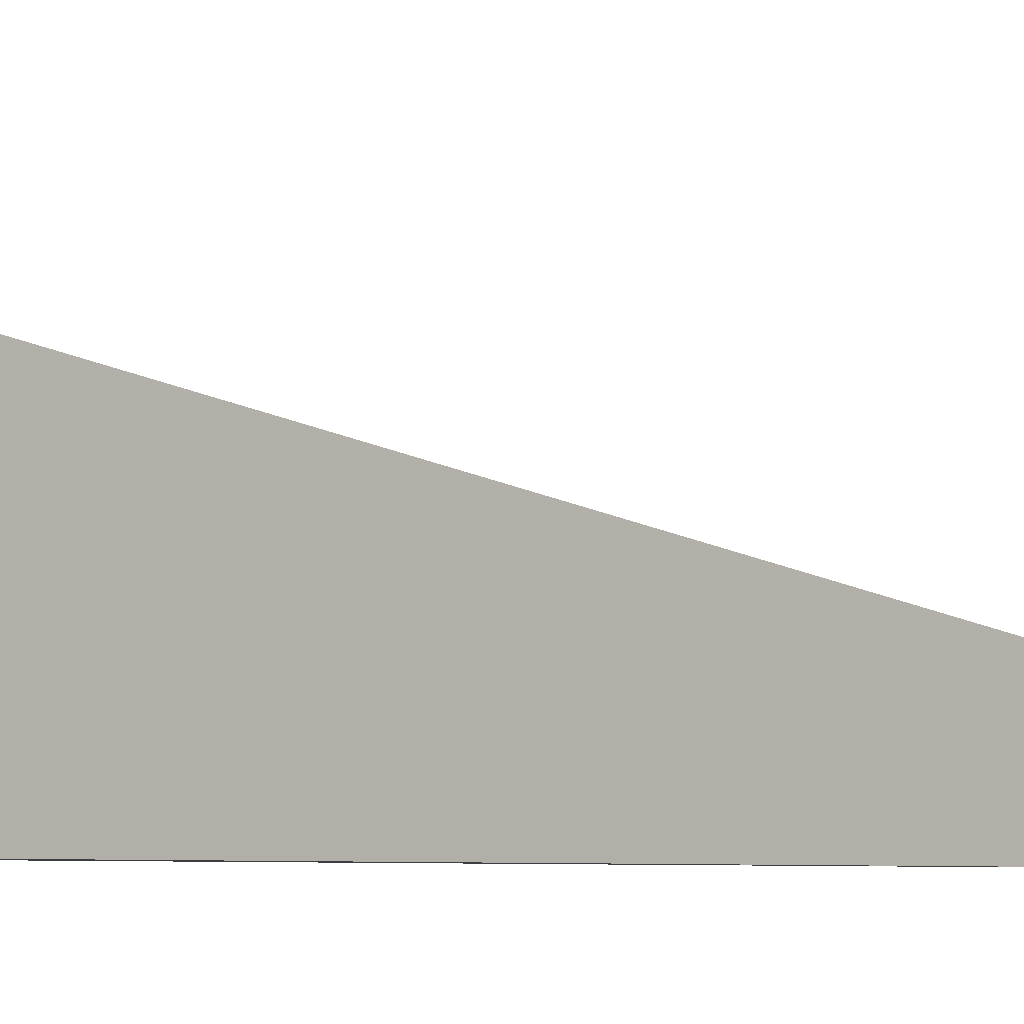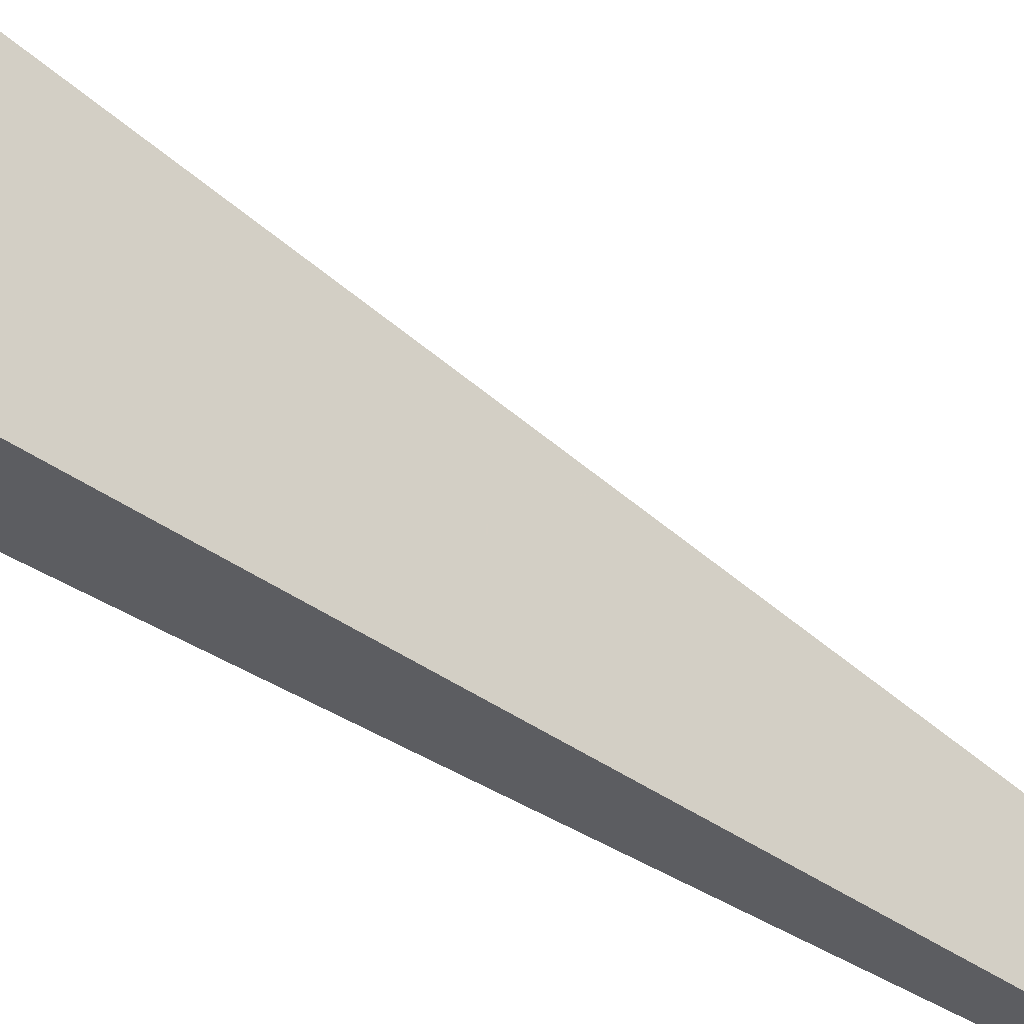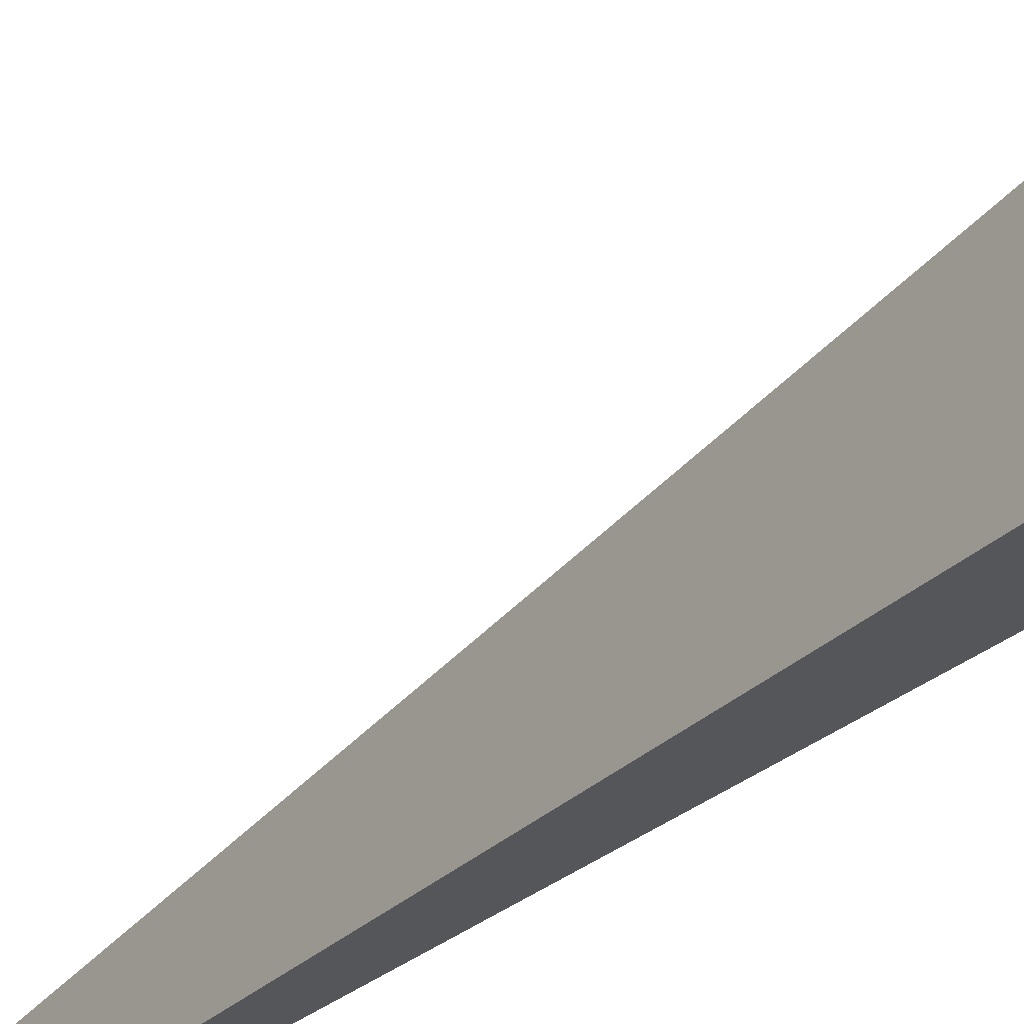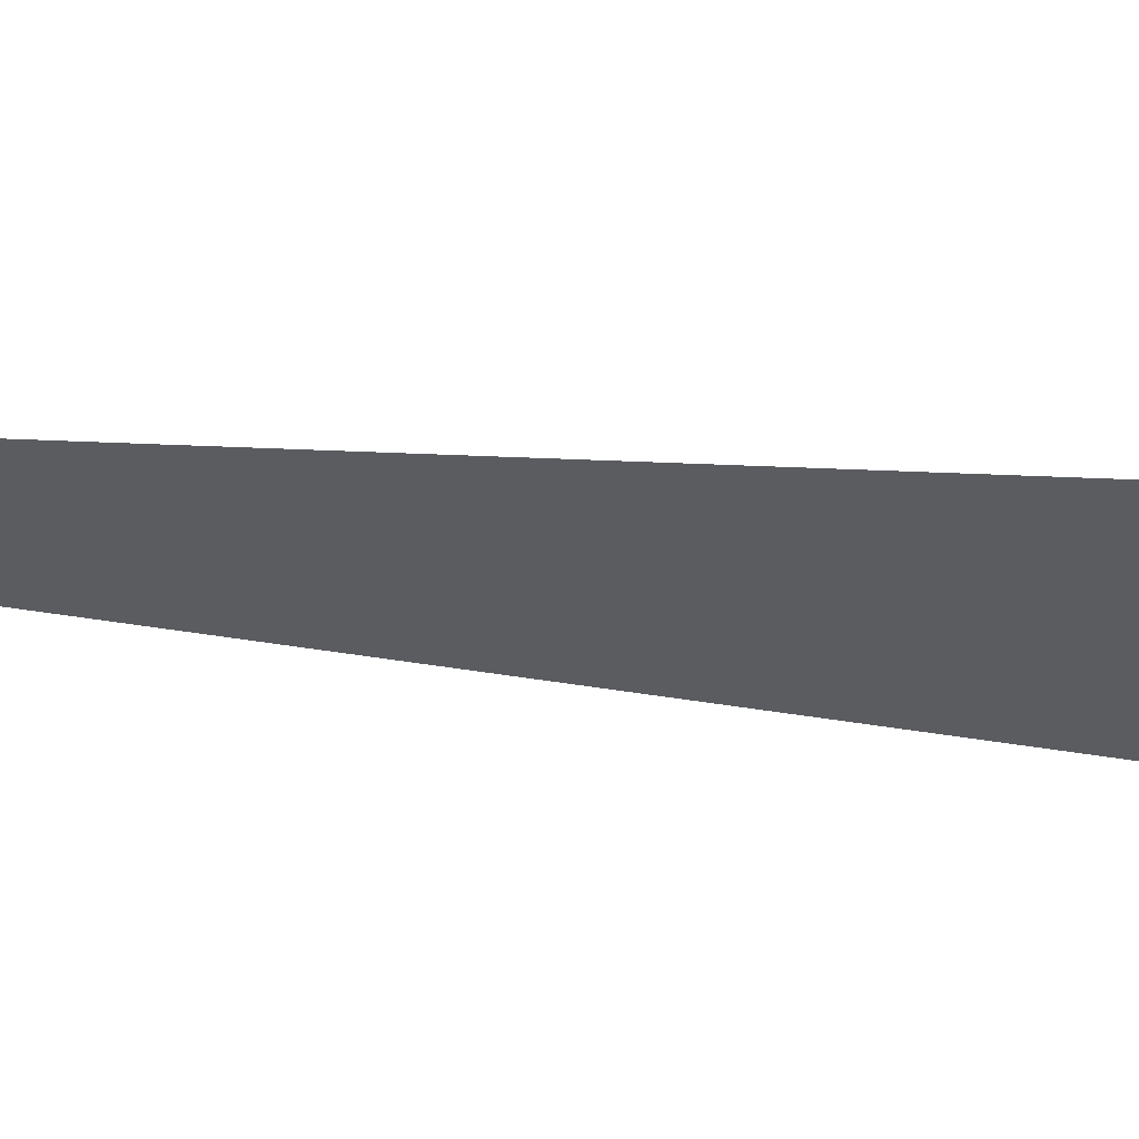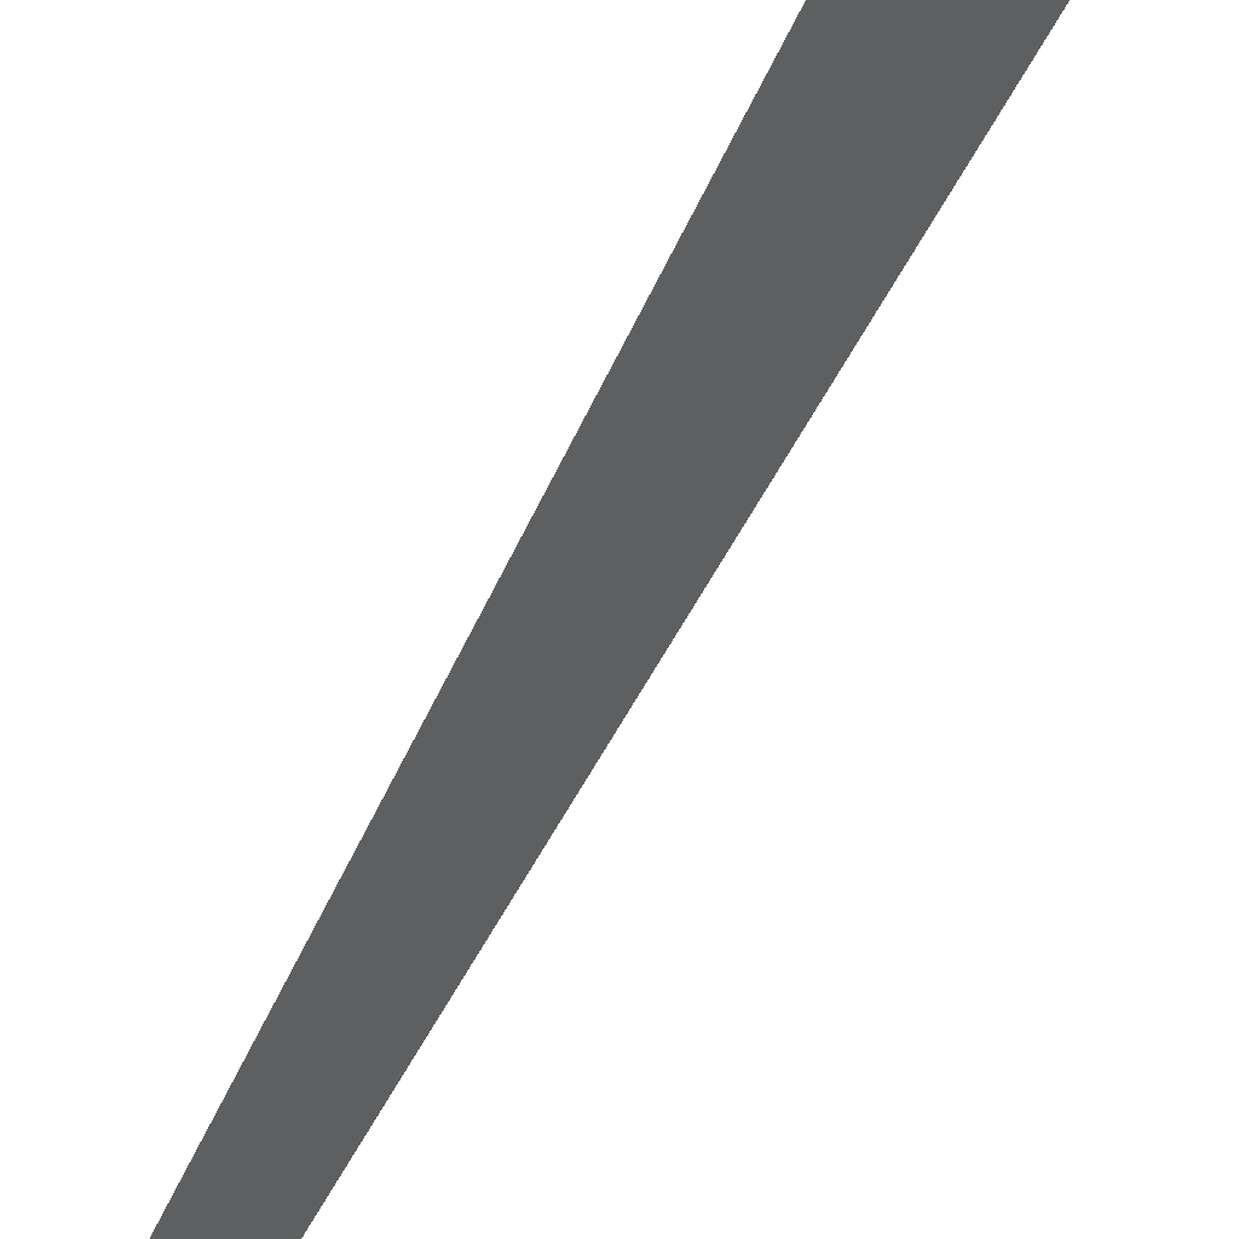
<metadata>
{"format":"obj","ext":"obj","renderer":"f3d","projection":"perspective","resolution":1024,"background":"white","views":[{"elev":-2.8,"azim":-137.1,"up":"+Y"},{"elev":-37.1,"azim":-132.8,"up":"+Y"},{"elev":-25.6,"azim":144.1,"up":"+Y"},{"elev":72.3,"azim":95.3,"up":"+Y"},{"elev":74.9,"azim":28.2,"up":"+Y"}]}
</metadata>
<code>
v -0.01622 -0.05451 -0.3328
v 0.04866 -0.05451 -0.3328
v -0.01622 0.1635 -0.3328
v -0.01622 -0.05451 0.9984
v -0.01622 0.05451 -0.3328
v 0.01622 0.05451 -0.3328
v 0.01622 -0.05451 -0.3328
v 0.01622 -0.05451 0.3328
v -0.01622 -0.05451 0.3328
v -0.01622 0.05451 0.3328
v -0.01622 0 -0.3328
v 0 0 -0.3328
v 0 -0.05451 -0.3328
v -0.01622 0.109 -0.3328
v 0 0.109 -0.3328
v 0 0.05451 -0.3328
v 0.03244 0 -0.3328
v 0.03244 -0.05451 -0.3328
v 0.01622 0 -0.3328
v 0 -0.05451 2.776e-17
v -0.01622 -0.05451 2.776e-17
v 0.03244 -0.05451 2.776e-17
v 0.01622 -0.05451 2.776e-17
v 0 -0.05451 0.6656
v -0.01622 -0.05451 0.6656
v 0 -0.05451 0.3328
v -0.01622 0.05451 2.776e-17
v -0.01622 0.109 2.776e-17
v -0.01622 0 2.776e-17
v -0.01622 0 0.6656
v -0.01622 0 0.3328
v 0.01622 0 2.776e-17
v 0 0.05451 2.776e-17
v 0 0 0.3328
v -0.01622 -0.02726 -0.3328
v -0.00811 -0.02726 -0.3328
v -0.00811 -0.05451 -0.3328
v -0.01622 0.02726 -0.3328
v -0.00811 0.02726 -0.3328
v -0.00811 0 -0.3328
v 0.00811 -0.02726 -0.3328
v 0.00811 -0.05451 -0.3328
v 0 -0.02726 -0.3328
v -0.01622 0.08177 -0.3328
v -0.00811 0.08177 -0.3328
v -0.00811 0.05451 -0.3328
v -0.01622 0.1363 -0.3328
v -0.00811 0.1363 -0.3328
v -0.00811 0.109 -0.3328
v 0.00811 0.08177 -0.3328
v 0.00811 0.05451 -0.3328
v 0 0.08177 -0.3328
v 0.02433 0.02726 -0.3328
v 0.02433 0 -0.3328
v 0.01622 0.02726 -0.3328
v 0.04055 -0.02726 -0.3328
v 0.04055 -0.05451 -0.3328
v 0.03244 -0.02726 -0.3328
v 0.02433 -0.05451 -0.3328
v 0.01622 -0.02726 -0.3328
v 0.02433 -0.02726 -0.3328
v 0 0.02726 -0.3328
v 0.00811 0.02726 -0.3328
v 0.00811 0 -0.3328
v -0.00811 -0.05451 -0.1664
v -0.01622 -0.05451 -0.1664
v 0.00811 -0.05451 -0.1664
v 0 -0.05451 -0.1664
v -0.00811 -0.05451 0.1664
v -0.01622 -0.05451 0.1664
v -0.00811 -0.05451 2.776e-17
v 0.02433 -0.05451 -0.1664
v 0.01622 -0.05451 -0.1664
v 0.04055 -0.05451 -0.1664
v 0.03244 -0.05451 -0.1664
v 0.02433 -0.05451 0.1664
v 0.01622 -0.05451 0.1664
v 0.02433 -0.05451 2.776e-17
v 0.00811 -0.05451 0.4992
v 0 -0.05451 0.4992
v 0.00811 -0.05451 0.3328
v -0.00811 -0.05451 0.832
v -0.01622 -0.05451 0.832
v -0.00811 -0.05451 0.6656
v -0.01622 -0.05451 0.4992
v -0.00811 -0.05451 0.3328
v -0.00811 -0.05451 0.4992
v 0.00811 -0.05451 2.776e-17
v 0.00811 -0.05451 0.1664
v 0 -0.05451 0.1664
v -0.01622 0.109 -0.1664
v -0.01622 0.1363 -0.1664
v -0.01622 0.05451 -0.1664
v -0.01622 0.08177 -0.1664
v -0.01622 0.05451 0.1664
v -0.01622 0.08177 0.1664
v -0.01622 0.08177 2.776e-17
v -0.01622 0 -0.1664
v -0.01622 0.02726 -0.1664
v -0.01622 -0.02726 -0.1664
v -0.01622 -0.02726 0.1664
v -0.01622 -0.02726 2.776e-17
v -0.01622 -0.02726 0.4992
v -0.01622 -0.02726 0.3328
v -0.01622 -0.02726 0.832
v -0.01622 -0.02726 0.6656
v -0.01622 0.02726 0.4992
v -0.01622 0.02726 0.3328
v -0.01622 0 0.4992
v -0.01622 0.02726 2.776e-17
v -0.01622 0 0.1664
v -0.01622 0.02726 0.1664
v 0.03244 -0.02726 -0.1664
v 0.01622 0.02726 -0.1664
v 0.02433 0 -0.1664
v 0.01622 -0.02726 0.1664
v 0.02433 -0.02726 2.776e-17
v 0 0.08177 -0.1664
v 0.00811 0.05451 -0.1664
v -0.00811 0.109 -0.1664
v -0.00811 0.05451 0.1664
v -0.00811 0.08177 2.776e-17
v -0.00811 0 0.4992
v -0.00811 0.02726 0.3328
v -0.00811 -0.02726 0.6656
v 0.00811 -0.02726 0.3328
v 0 -0.02726 0.4992
v 0.00811 0.02726 2.776e-17
v 0 0.02726 0.1664
v 0.00811 0 0.1664
f 1 35 37
f 35 11 36
f 36 13 37
f 35 36 37
f 11 38 40
f 38 5 39
f 39 12 40
f 38 39 40
f 12 41 43
f 41 7 42
f 42 13 43
f 41 42 43
f 11 40 36
f 40 12 43
f 43 13 36
f 40 43 36
f 5 44 46
f 44 14 45
f 45 16 46
f 44 45 46
f 14 47 49
f 47 3 48
f 48 15 49
f 47 48 49
f 15 50 52
f 50 6 51
f 51 16 52
f 50 51 52
f 14 49 45
f 49 15 52
f 52 16 45
f 49 52 45
f 6 53 55
f 53 17 54
f 54 19 55
f 53 54 55
f 17 56 58
f 56 2 57
f 57 18 58
f 56 57 58
f 18 59 61
f 59 7 60
f 60 19 61
f 59 60 61
f 17 58 54
f 58 18 61
f 61 19 54
f 58 61 54
f 5 46 39
f 46 16 62
f 62 12 39
f 46 62 39
f 16 51 63
f 51 6 55
f 55 19 63
f 51 55 63
f 19 60 64
f 60 7 41
f 41 12 64
f 60 41 64
f 16 63 62
f 63 19 64
f 64 12 62
f 63 64 62
f 1 37 66
f 37 13 65
f 65 21 66
f 37 65 66
f 13 42 68
f 42 7 67
f 67 20 68
f 42 67 68
f 20 69 71
f 69 9 70
f 70 21 71
f 69 70 71
f 13 68 65
f 68 20 71
f 71 21 65
f 68 71 65
f 7 59 73
f 59 18 72
f 72 23 73
f 59 72 73
f 18 57 75
f 57 2 74
f 74 22 75
f 57 74 75
f 22 76 78
f 76 8 77
f 77 23 78
f 76 77 78
f 18 75 72
f 75 22 78
f 78 23 72
f 75 78 72
f 8 79 81
f 79 24 80
f 80 26 81
f 79 80 81
f 24 82 84
f 82 4 83
f 83 25 84
f 82 83 84
f 25 85 87
f 85 9 86
f 86 26 87
f 85 86 87
f 24 84 80
f 84 25 87
f 87 26 80
f 84 87 80
f 7 73 67
f 73 23 88
f 88 20 67
f 73 88 67
f 23 77 89
f 77 8 81
f 81 26 89
f 77 81 89
f 26 86 90
f 86 9 69
f 69 20 90
f 86 69 90
f 23 89 88
f 89 26 90
f 90 20 88
f 89 90 88
f 3 47 92
f 47 14 91
f 91 28 92
f 47 91 92
f 14 44 94
f 44 5 93
f 93 27 94
f 44 93 94
f 27 95 97
f 95 10 96
f 96 28 97
f 95 96 97
f 14 94 91
f 94 27 97
f 97 28 91
f 94 97 91
f 5 38 99
f 38 11 98
f 98 29 99
f 38 98 99
f 11 35 100
f 35 1 66
f 66 21 100
f 35 66 100
f 21 70 102
f 70 9 101
f 101 29 102
f 70 101 102
f 11 100 98
f 100 21 102
f 102 29 98
f 100 102 98
f 9 85 104
f 85 25 103
f 103 31 104
f 85 103 104
f 25 83 106
f 83 4 105
f 105 30 106
f 83 105 106
f 30 107 109
f 107 10 108
f 108 31 109
f 107 108 109
f 25 106 103
f 106 30 109
f 109 31 103
f 106 109 103
f 5 99 93
f 99 29 110
f 110 27 93
f 99 110 93
f 29 101 111
f 101 9 104
f 104 31 111
f 101 104 111
f 31 108 112
f 108 10 95
f 95 27 112
f 108 95 112
f 29 111 110
f 111 31 112
f 112 27 110
f 111 112 110
f 2 56 74
f 56 17 113
f 113 22 74
f 56 113 74
f 17 53 115
f 53 6 114
f 114 32 115
f 53 114 115
f 32 116 117
f 116 8 76
f 76 22 117
f 116 76 117
f 17 115 113
f 115 32 117
f 117 22 113
f 115 117 113
f 6 50 119
f 50 15 118
f 118 33 119
f 50 118 119
f 15 48 120
f 48 3 92
f 92 28 120
f 48 92 120
f 28 96 122
f 96 10 121
f 121 33 122
f 96 121 122
f 15 120 118
f 120 28 122
f 122 33 118
f 120 122 118
f 10 107 124
f 107 30 123
f 123 34 124
f 107 123 124
f 30 105 125
f 105 4 82
f 82 24 125
f 105 82 125
f 24 79 127
f 79 8 126
f 126 34 127
f 79 126 127
f 30 125 123
f 125 24 127
f 127 34 123
f 125 127 123
f 6 119 114
f 119 33 128
f 128 32 114
f 119 128 114
f 33 121 129
f 121 10 124
f 124 34 129
f 121 124 129
f 34 126 130
f 126 8 116
f 116 32 130
f 126 116 130
f 33 129 128
f 129 34 130
f 130 32 128
f 129 130 128

</code>
